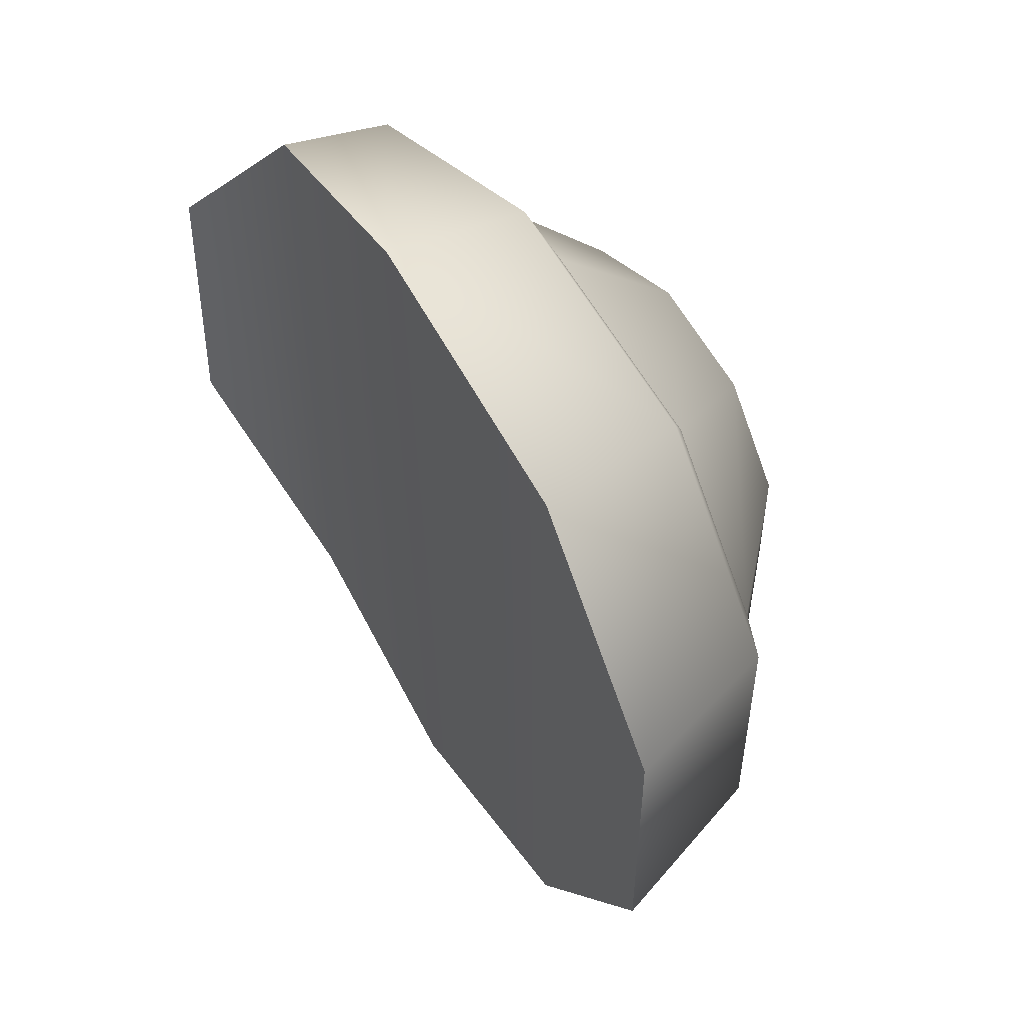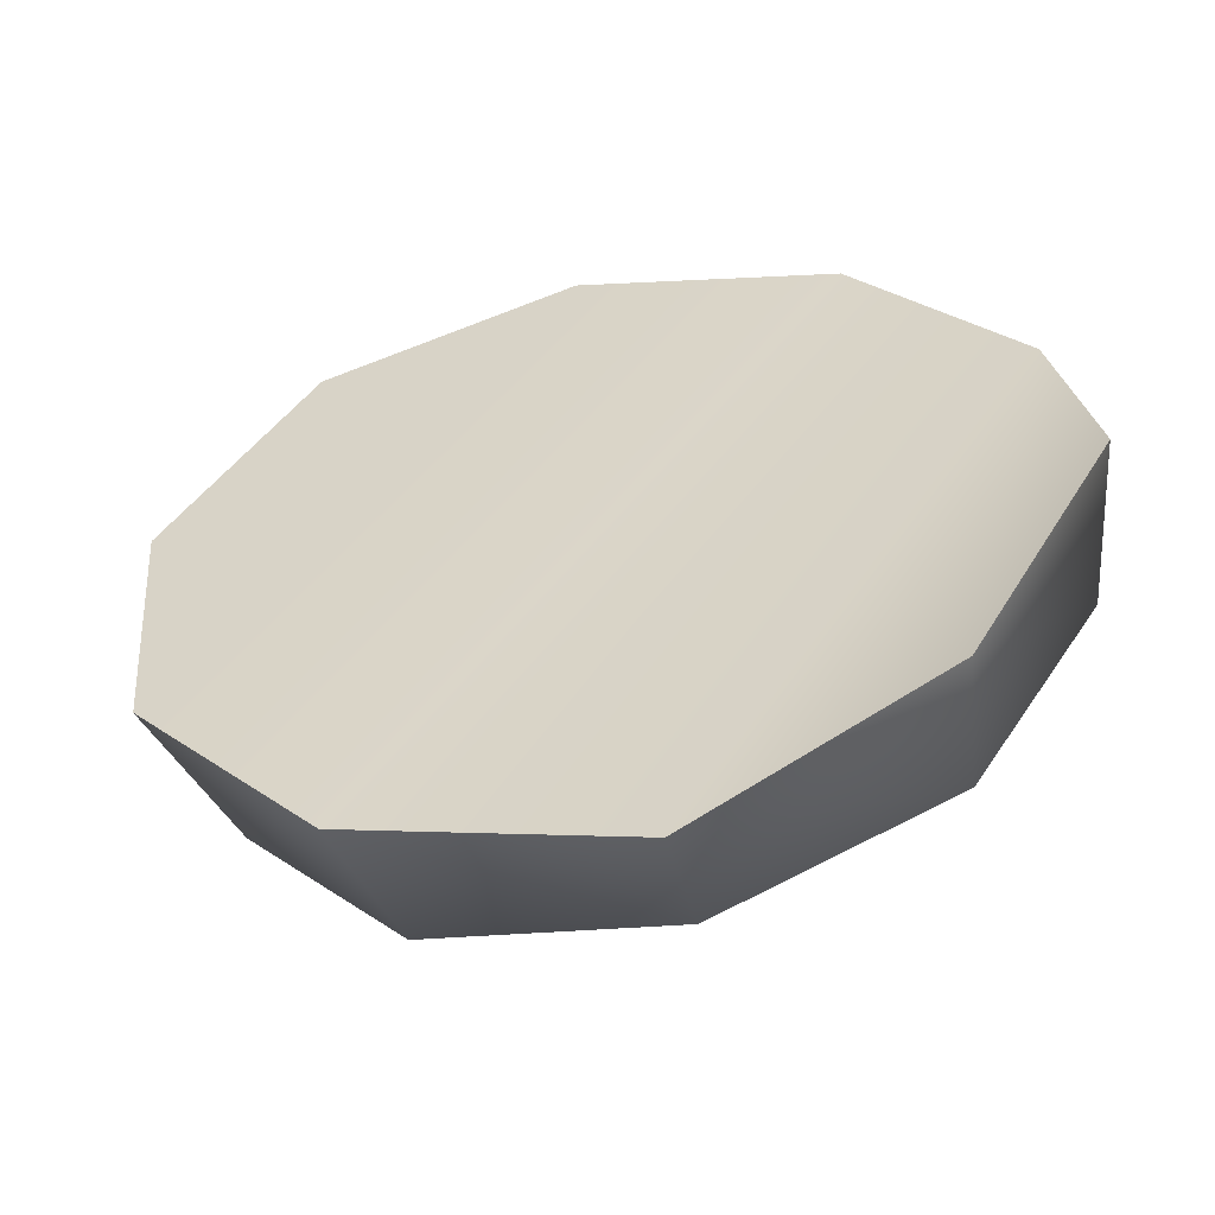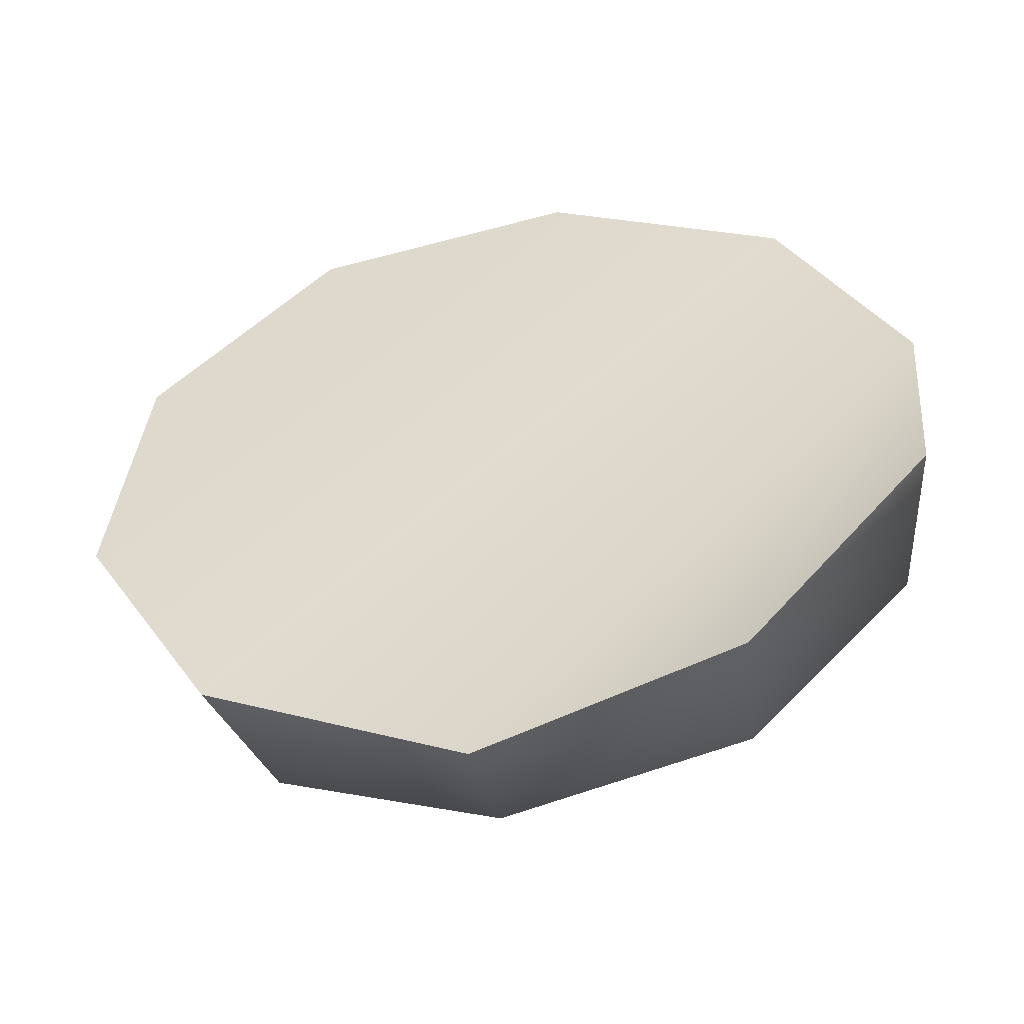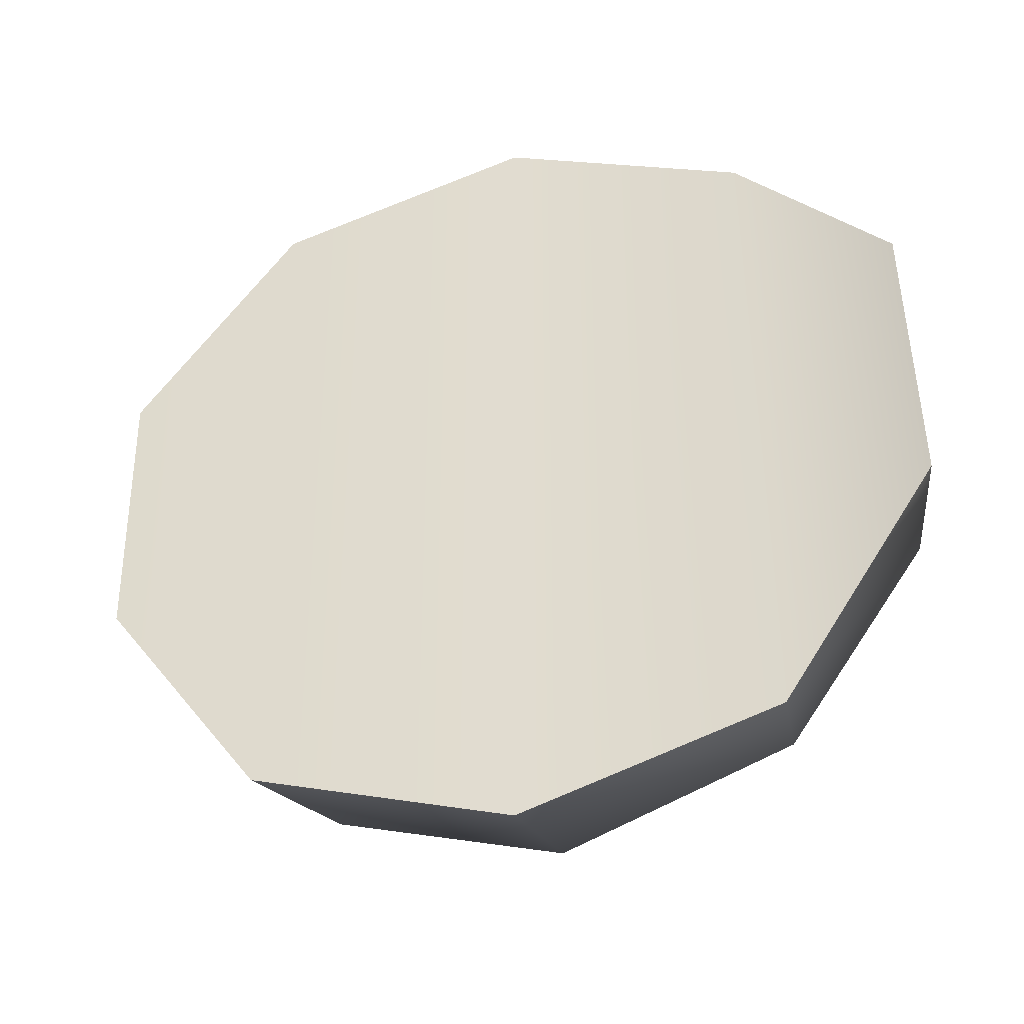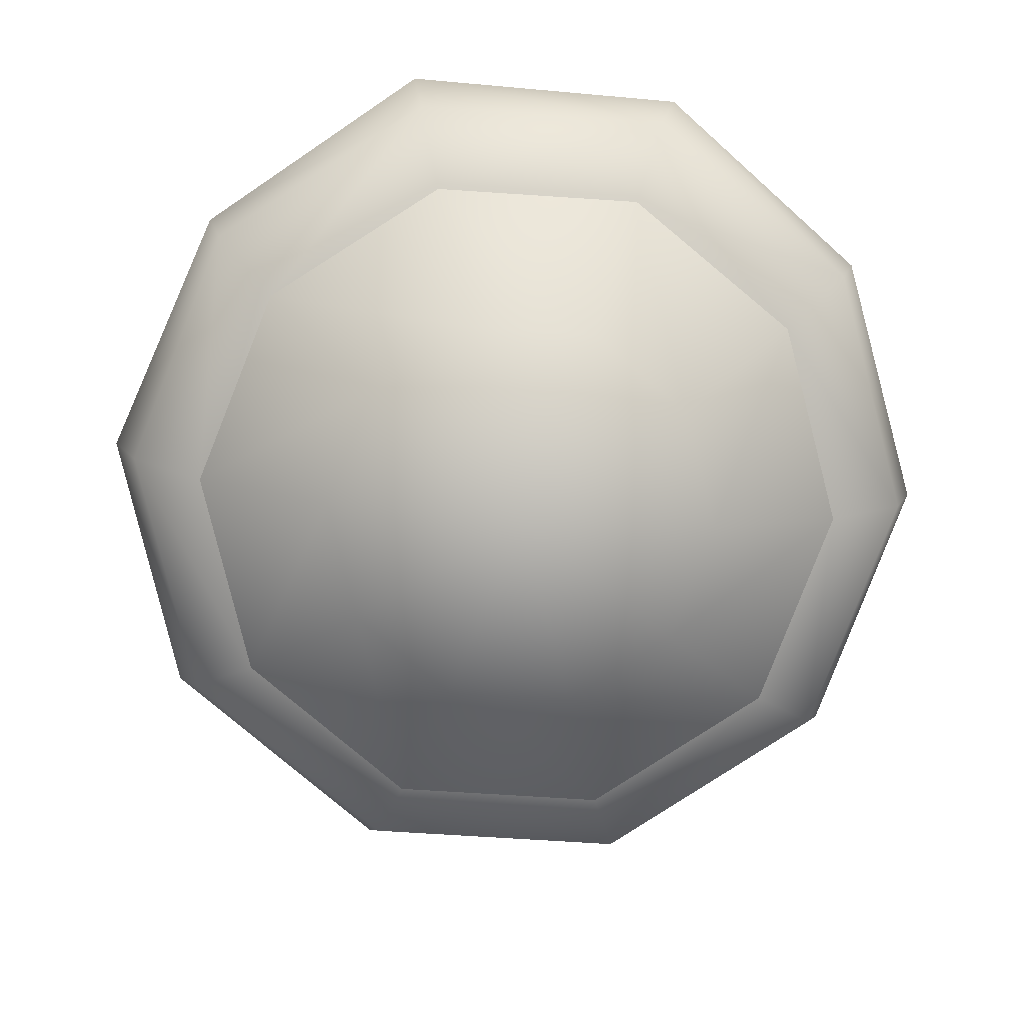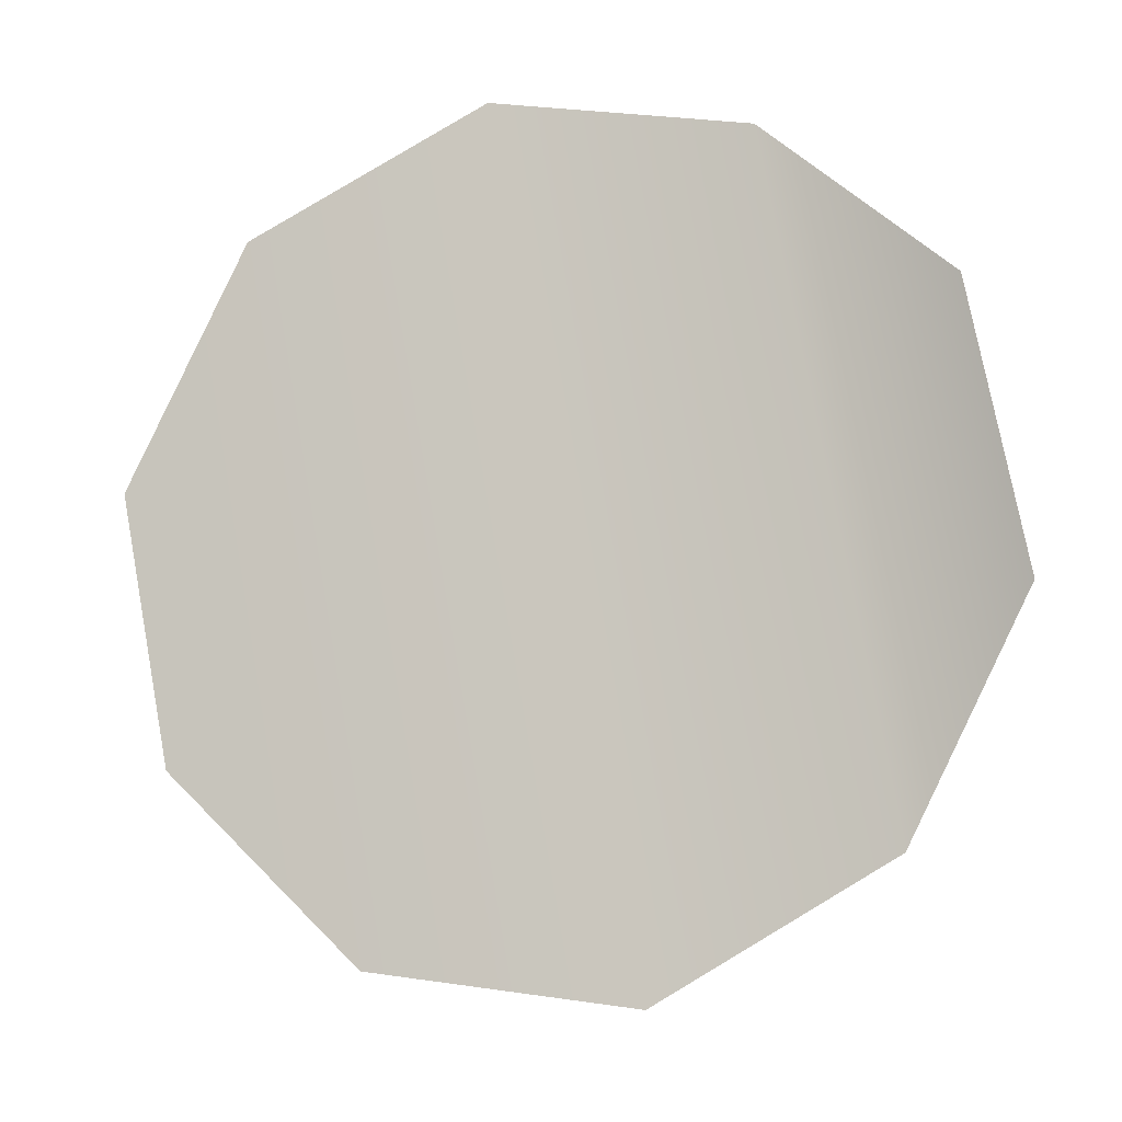
<metadata>
{"format":"obj","ext":"obj","renderer":"f3d","projection":"perspective","resolution":1024,"background":"white","views":[{"elev":53.7,"azim":-107.0,"up":"+Z"},{"elev":42.8,"azim":30.4,"up":"+Y"},{"elev":49.1,"azim":41.5,"up":"+Y"},{"elev":52.6,"azim":-0.4,"up":"+Y"},{"elev":-64.9,"azim":86.1,"up":"+Y"},{"elev":79.5,"azim":-10.1,"up":"+Y"}]}
</metadata>
<code>
g Sphere.018
v -0.003642 -0.00147 -0.00523
v -0.005872 -0.002211 -0.001996
v -0.002543 -0.003986 -0.001151
v -0.001255 -0.003558 -0.003018
v -3.363e-05 -0.0002717 -0.006466
v 0.000828 -0.002867 -0.003731
v 0.003575 0.0009266 -0.00523
v 0.002911 -0.002175 -0.003018
v 0.005805 0.001667 -0.001996
v 0.004199 -0.001747 -0.001151
v 0.005805 0.001667 0.002002
v 0.004199 -0.001747 0.001158
v 0.003575 0.0009266 0.005237
v 0.002911 -0.002175 0.003025
v -3.363e-05 -0.0002717 0.006472
v 0.000828 -0.002867 0.003738
v -0.003642 -0.00147 0.005237
v -0.001255 -0.003558 0.003025
v -0.005872 -0.002211 0.002002
v -0.002543 -0.003986 0.001158
v -0.005872 -0.002211 -0.001996
v -0.002543 -0.003986 -0.001151
v -0.003642 -0.00147 -0.00523
v -0.007093 -0.00195 -0.002436
v -0.005872 -0.002211 -0.001996
v -0.004371 -0.001047 -0.006383
v -3.363e-05 -0.0002717 -0.006466
v 3.257e-05 0.0004158 -0.007891
v -0.005772 0.001665 -0.007037
v -0.0007692 0.00283 -0.008573
v 0.003575 0.0009266 -0.00523
v 0.003988 0.00398 -0.006879
v 0.004436 0.001878 -0.006383
v 0.005805 0.001667 -0.001996
v 0.006783 0.005867 -0.002908
v 0.007158 0.002782 -0.002436
v 0.005805 0.001667 0.002002
v 0.006949 0.005724 0.00268
v 0.007158 0.002782 0.002443
v 0.003575 0.0009266 0.005237
v 0.004058 0.004028 0.006819
v 0.004436 0.001878 0.00639
v -3.363e-05 -0.0002717 0.006472
v -0.0009068 0.003245 0.008697
v 3.257e-05 0.0004158 0.007898
v -0.003642 -0.00147 0.005237
v -0.004371 -0.001047 0.00639
v -0.005867 0.001849 0.007088
v -0.005872 -0.002211 0.002002
v -0.008938 0.0009268 0.002717
v -0.007093 -0.00195 0.002443
v -0.005872 -0.002211 -0.001996
v -0.008938 0.0009268 -0.00271
v -0.007093 -0.00195 -0.002436
v -0.005772 0.001665 -0.007037
v -0.008938 0.0009268 -0.00271
v -0.007093 -0.00195 -0.002436
v -0.004371 -0.001047 -0.006383
v 0.001143 -0.003816 3.44e-06
v 0.001143 -0.003816 3.44e-06
v 0.001143 -0.003816 3.44e-06
v 0.001143 -0.003816 3.44e-06
v 0.001143 -0.003816 3.44e-06
v 0.001143 -0.003816 3.44e-06
v 0.001143 -0.003816 3.44e-06
v 0.001143 -0.003816 3.44e-06
v 0.001143 -0.003816 3.44e-06
v 0.001143 -0.003816 3.44e-06
v 0.003988 0.00398 -0.006879
v 0.004058 0.004028 0.006819
v -0.0009068 0.003245 0.008697
v -0.0007692 0.00283 -0.008573
v -0.005867 0.001849 0.007088
v -0.005772 0.001665 -0.007037
v -0.008938 0.0009268 0.002717
v -0.008938 0.0009268 -0.00271
v 0.006949 0.005724 0.00268
v 0.004058 0.004028 0.006819
v 0.003988 0.00398 -0.006879
v 0.006783 0.005867 -0.002908
g Sphere.018_0
f 3 2 1
f 4 3 1
f 4 1 5
f 6 4 5
f 6 5 7
f 8 6 7
f 8 7 9
f 10 8 9
f 10 9 11
f 12 10 11
f 12 11 13
f 14 12 13
f 14 13 15
f 16 14 15
f 16 15 17
f 18 16 17
f 18 17 19
f 20 18 19
f 20 19 21
f 22 20 21
g Sphere.018_1
f 25 24 23
f 24 26 23
f 23 26 27
f 26 28 27
f 26 29 28
f 29 30 28
f 27 28 31
f 28 30 32
f 28 33 31
f 33 28 32
f 31 33 34
f 33 32 35
f 33 36 34
f 36 33 35
f 34 36 37
f 36 35 38
f 36 39 37
f 39 36 38
f 37 39 40
f 39 38 41
f 39 42 40
f 42 39 41
f 40 42 43
f 42 41 44
f 42 45 43
f 45 42 44
f 43 45 46
f 45 44 47
f 45 47 46
f 44 48 47
f 46 47 49
f 47 48 50
f 47 51 49
f 51 47 50
f 49 51 52
f 51 50 53
f 51 54 52
f 54 51 53
f 57 56 55
f 58 57 55
g Sphere.018_2
f 4 59 3
f 6 60 4
f 6 8 61
f 8 10 62
f 10 12 63
f 64 12 14
f 65 14 16
f 18 66 16
f 20 67 18
f 22 68 20
g Sphere.018_3
f 71 70 69
f 72 71 69
f 71 72 73
f 72 74 73
f 73 74 75
f 74 76 75
f 79 78 77
f 80 79 77

</code>
